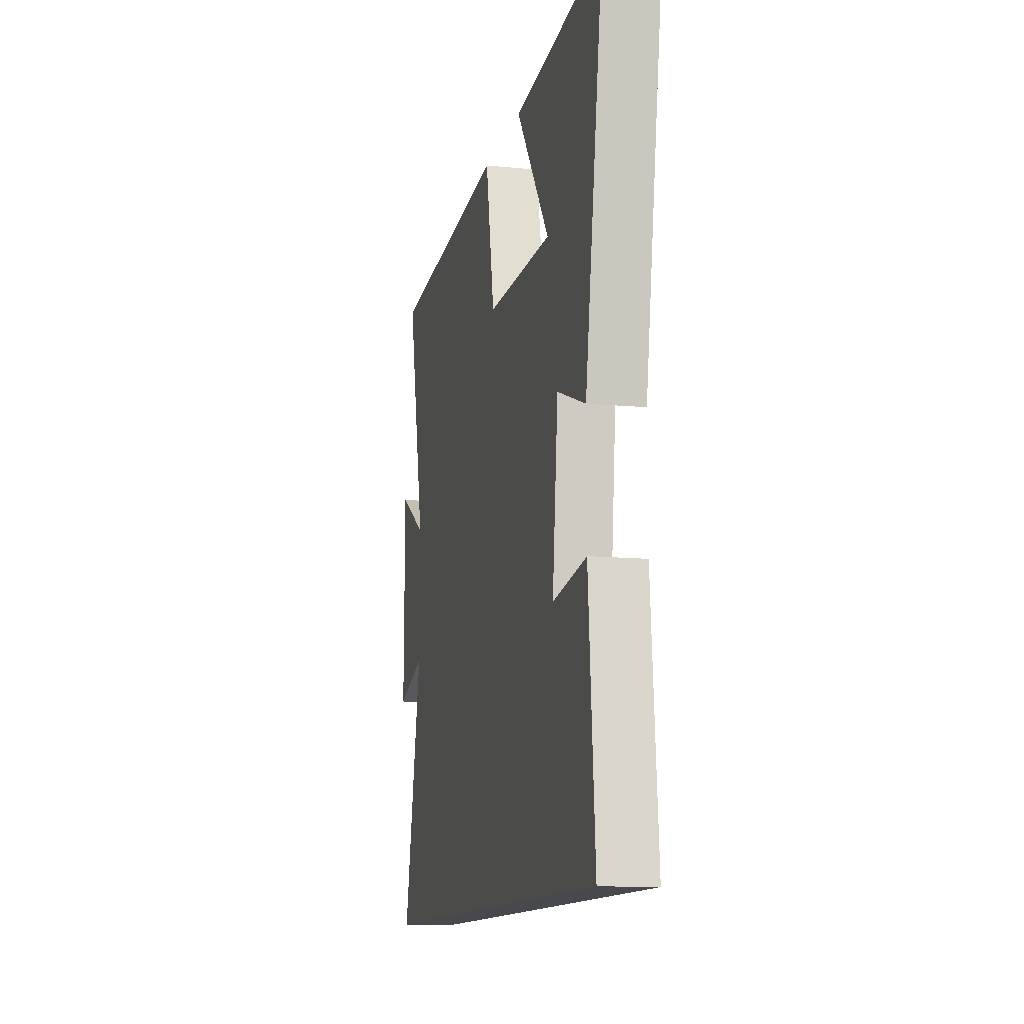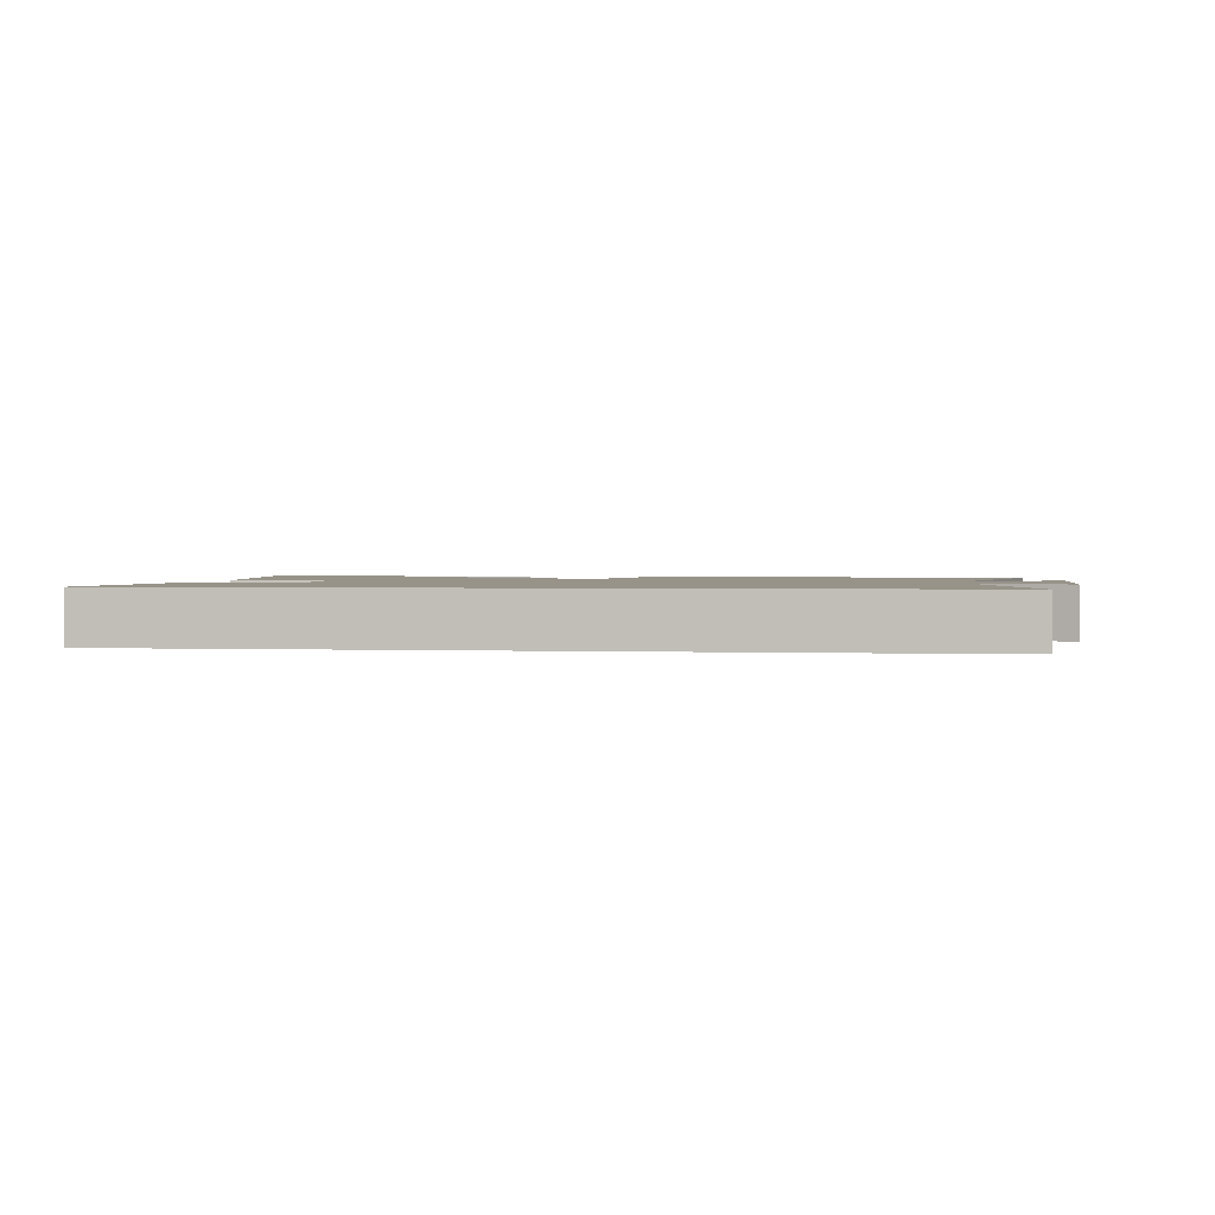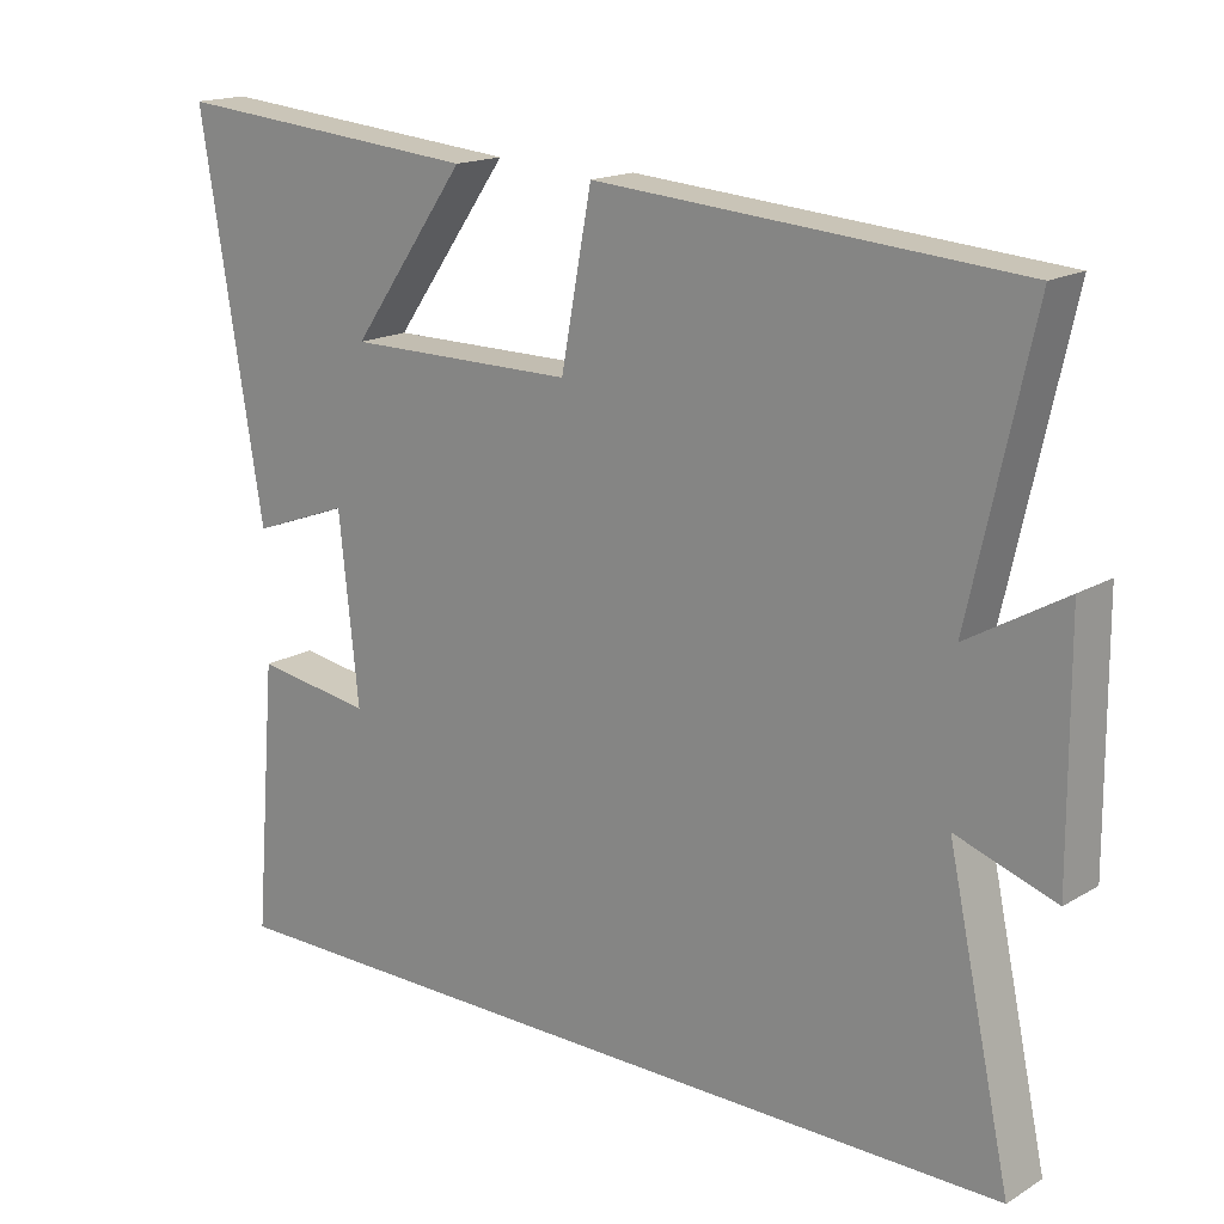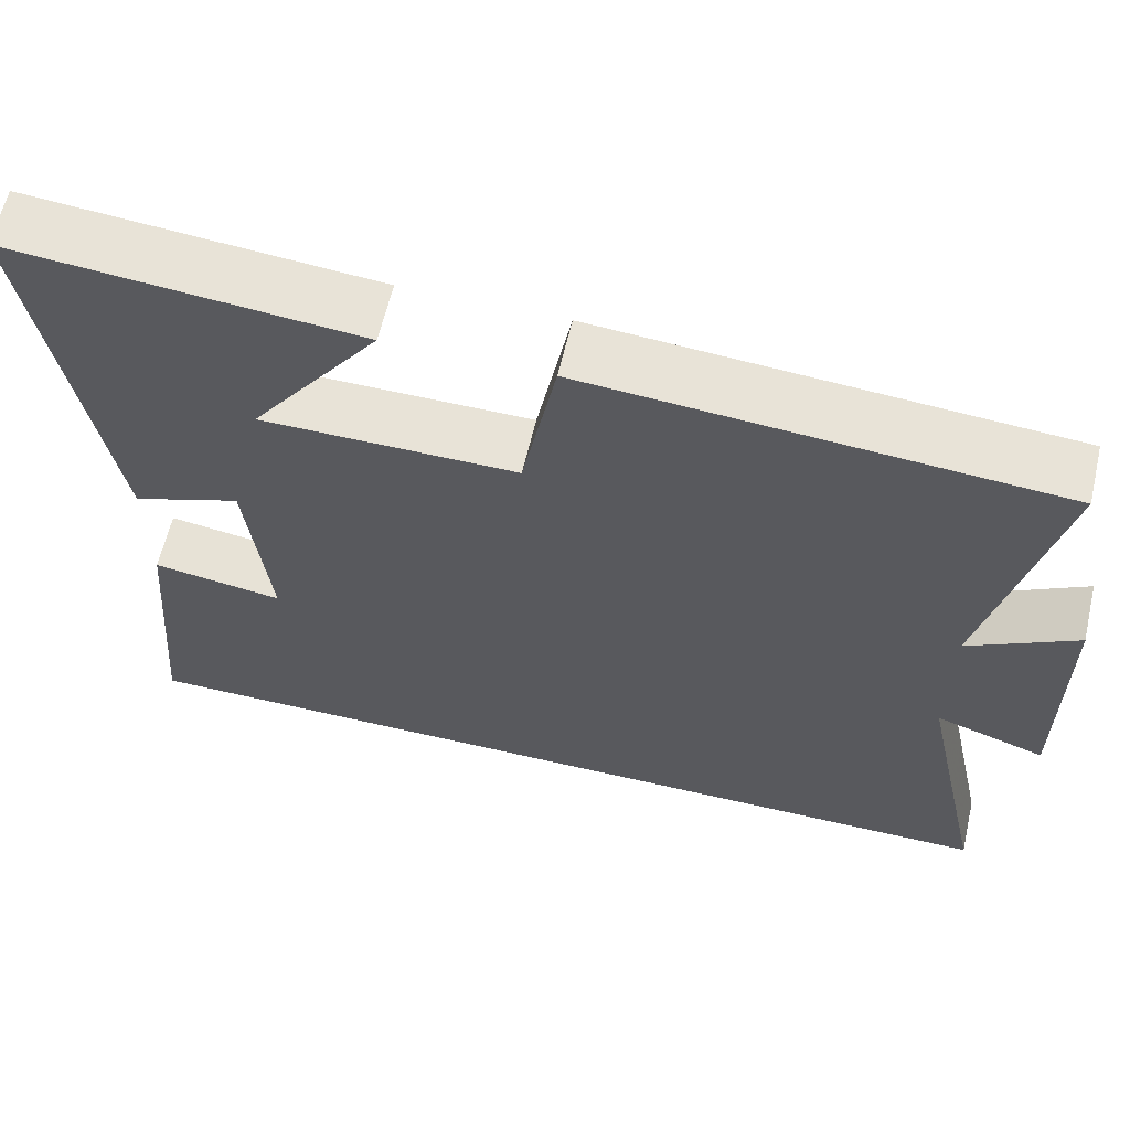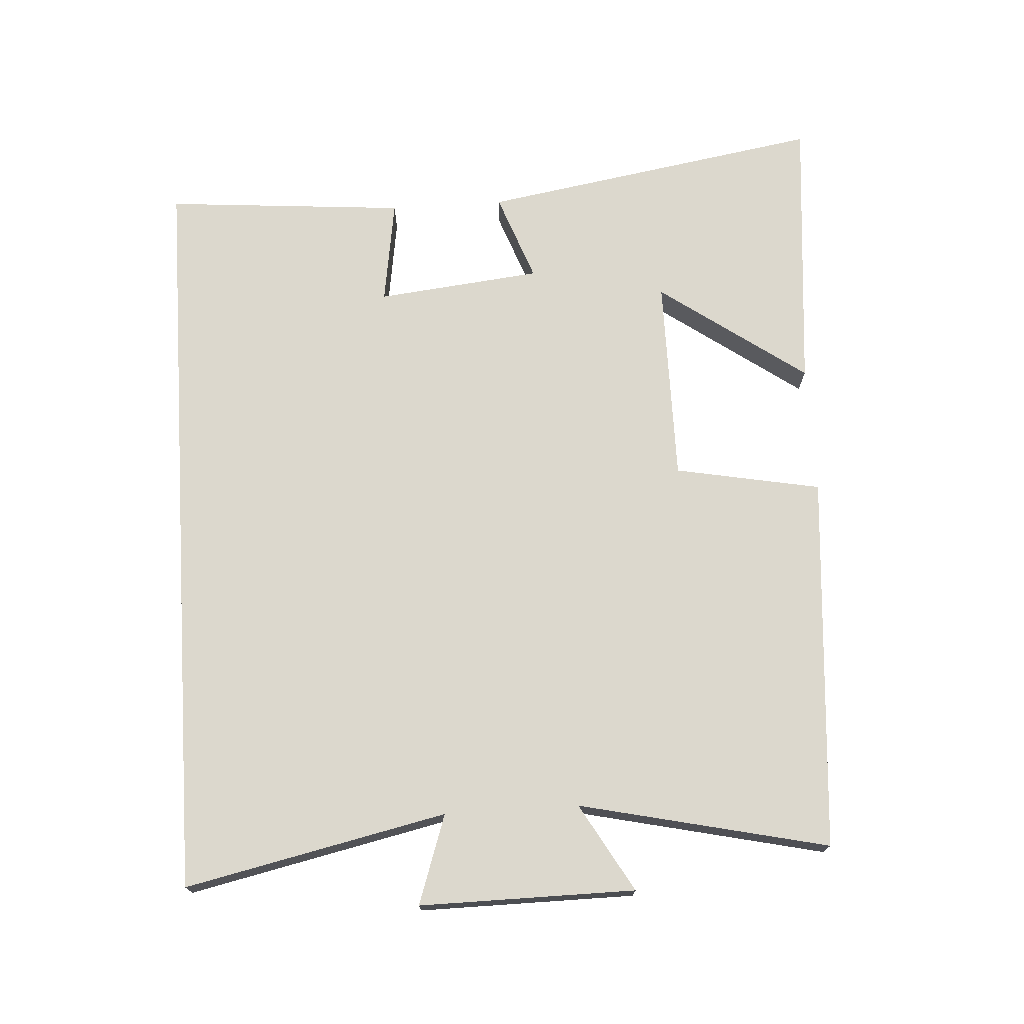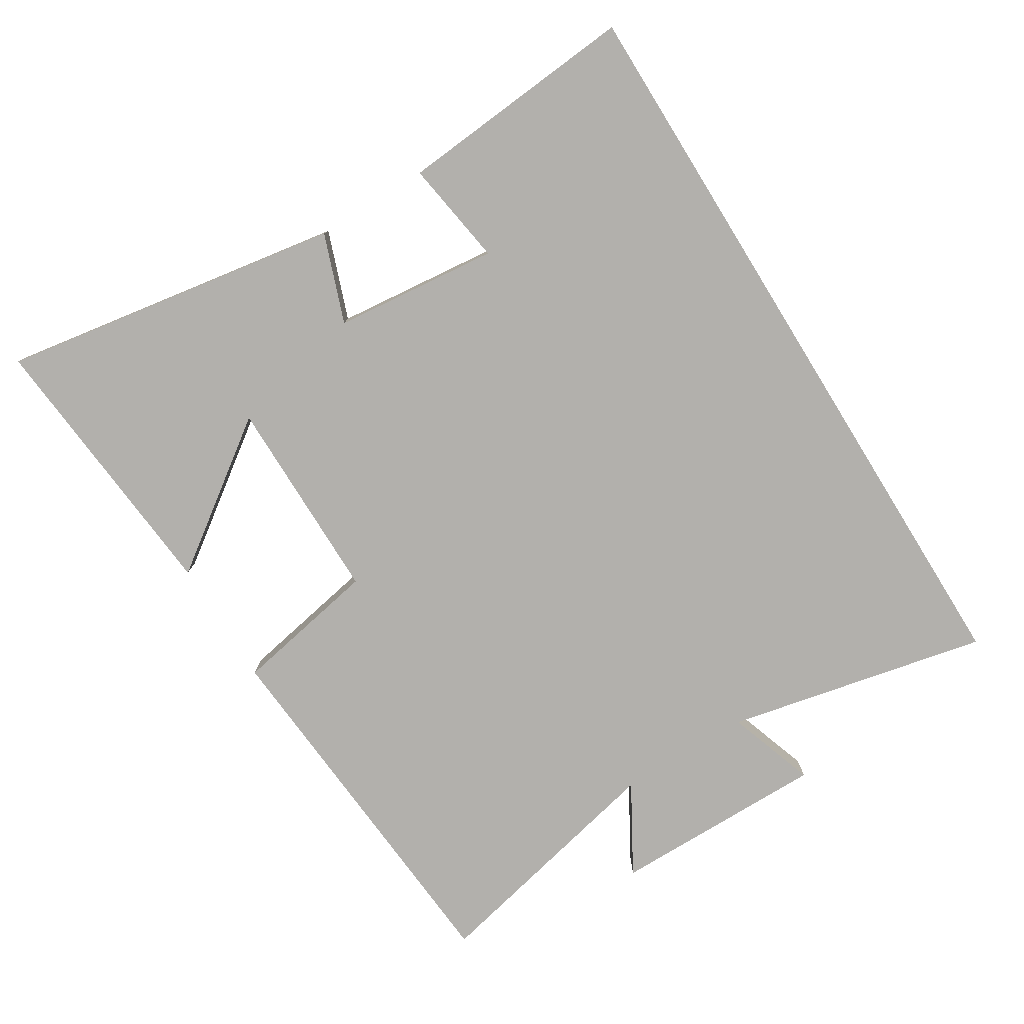
<metadata>
{"format":"obj","ext":"obj","renderer":"f3d","projection":"perspective","resolution":1024,"background":"white","views":[{"elev":-12.1,"azim":77.2,"up":"+Z"},{"elev":1.5,"azim":-171.7,"up":"+Y"},{"elev":16.8,"azim":-139.8,"up":"+Z"},{"elev":62.2,"azim":-166.9,"up":"+Z"},{"elev":72.6,"azim":-93.6,"up":"+Y"},{"elev":-78.7,"azim":121.8,"up":"+Y"}]}
</metadata>
<code>
v -0.584 0.07 -0.5
v -0.5 0.07 -0.112
v -0.632 0.07 -0.157
v -0.63 0.07 0.163
v -0.5 0.07 0.088
v -0.583 0.07 0.457
v -0.024 0.07 0.5
v 0.017 0.07 0.283
v 0.323 0.07 0.283
v 0.168 0.07 0.5
v 0.584 0.07 0.537
v 0.5 0.07 0.03
v 0.369 0.07 0.078
v 0.343 0.07 -0.166
v 0.5 0.07 -0.142
v 0.53 0.07 -0.5
v -0.584 0 -0.5
v -0.5 0 -0.112
v -0.632 0 -0.157
v -0.63 0 0.163
v -0.5 0 0.088
v -0.583 0 0.457
v -0.024 0 0.5
v 0.017 0 0.283
v 0.323 0 0.283
v 0.168 0 0.5
v 0.584 0 0.537
v 0.5 0 0.03
v 0.369 0 0.078
v 0.343 0 -0.166
v 0.5 0 -0.142
v 0.53 0 -0.5
f 14 15 16 1
f 13 14 1 2
f 11 12 13
f 9 10 11
f 9 11 13
f 8 9 13 2
f 5 6 7 8
f 2 3 4 5
f 2 5 8
f 17 32 31 30
f 18 17 30 29
f 29 28 27
f 27 26 25
f 29 27 25
f 18 29 25 24
f 24 23 22 21
f 21 20 19 18
f 24 21 18
f 1 17 18 2
f 2 18 19 3
f 3 19 20 4
f 4 20 21 5
f 5 21 22 6
f 6 22 23 7
f 7 23 24 8
f 8 24 25 9
f 9 25 26 10
f 10 26 27 11
f 11 27 28 12
f 12 28 29 13
f 13 29 30 14
f 14 30 31 15
f 15 31 32 16
f 16 32 17 1

</code>
